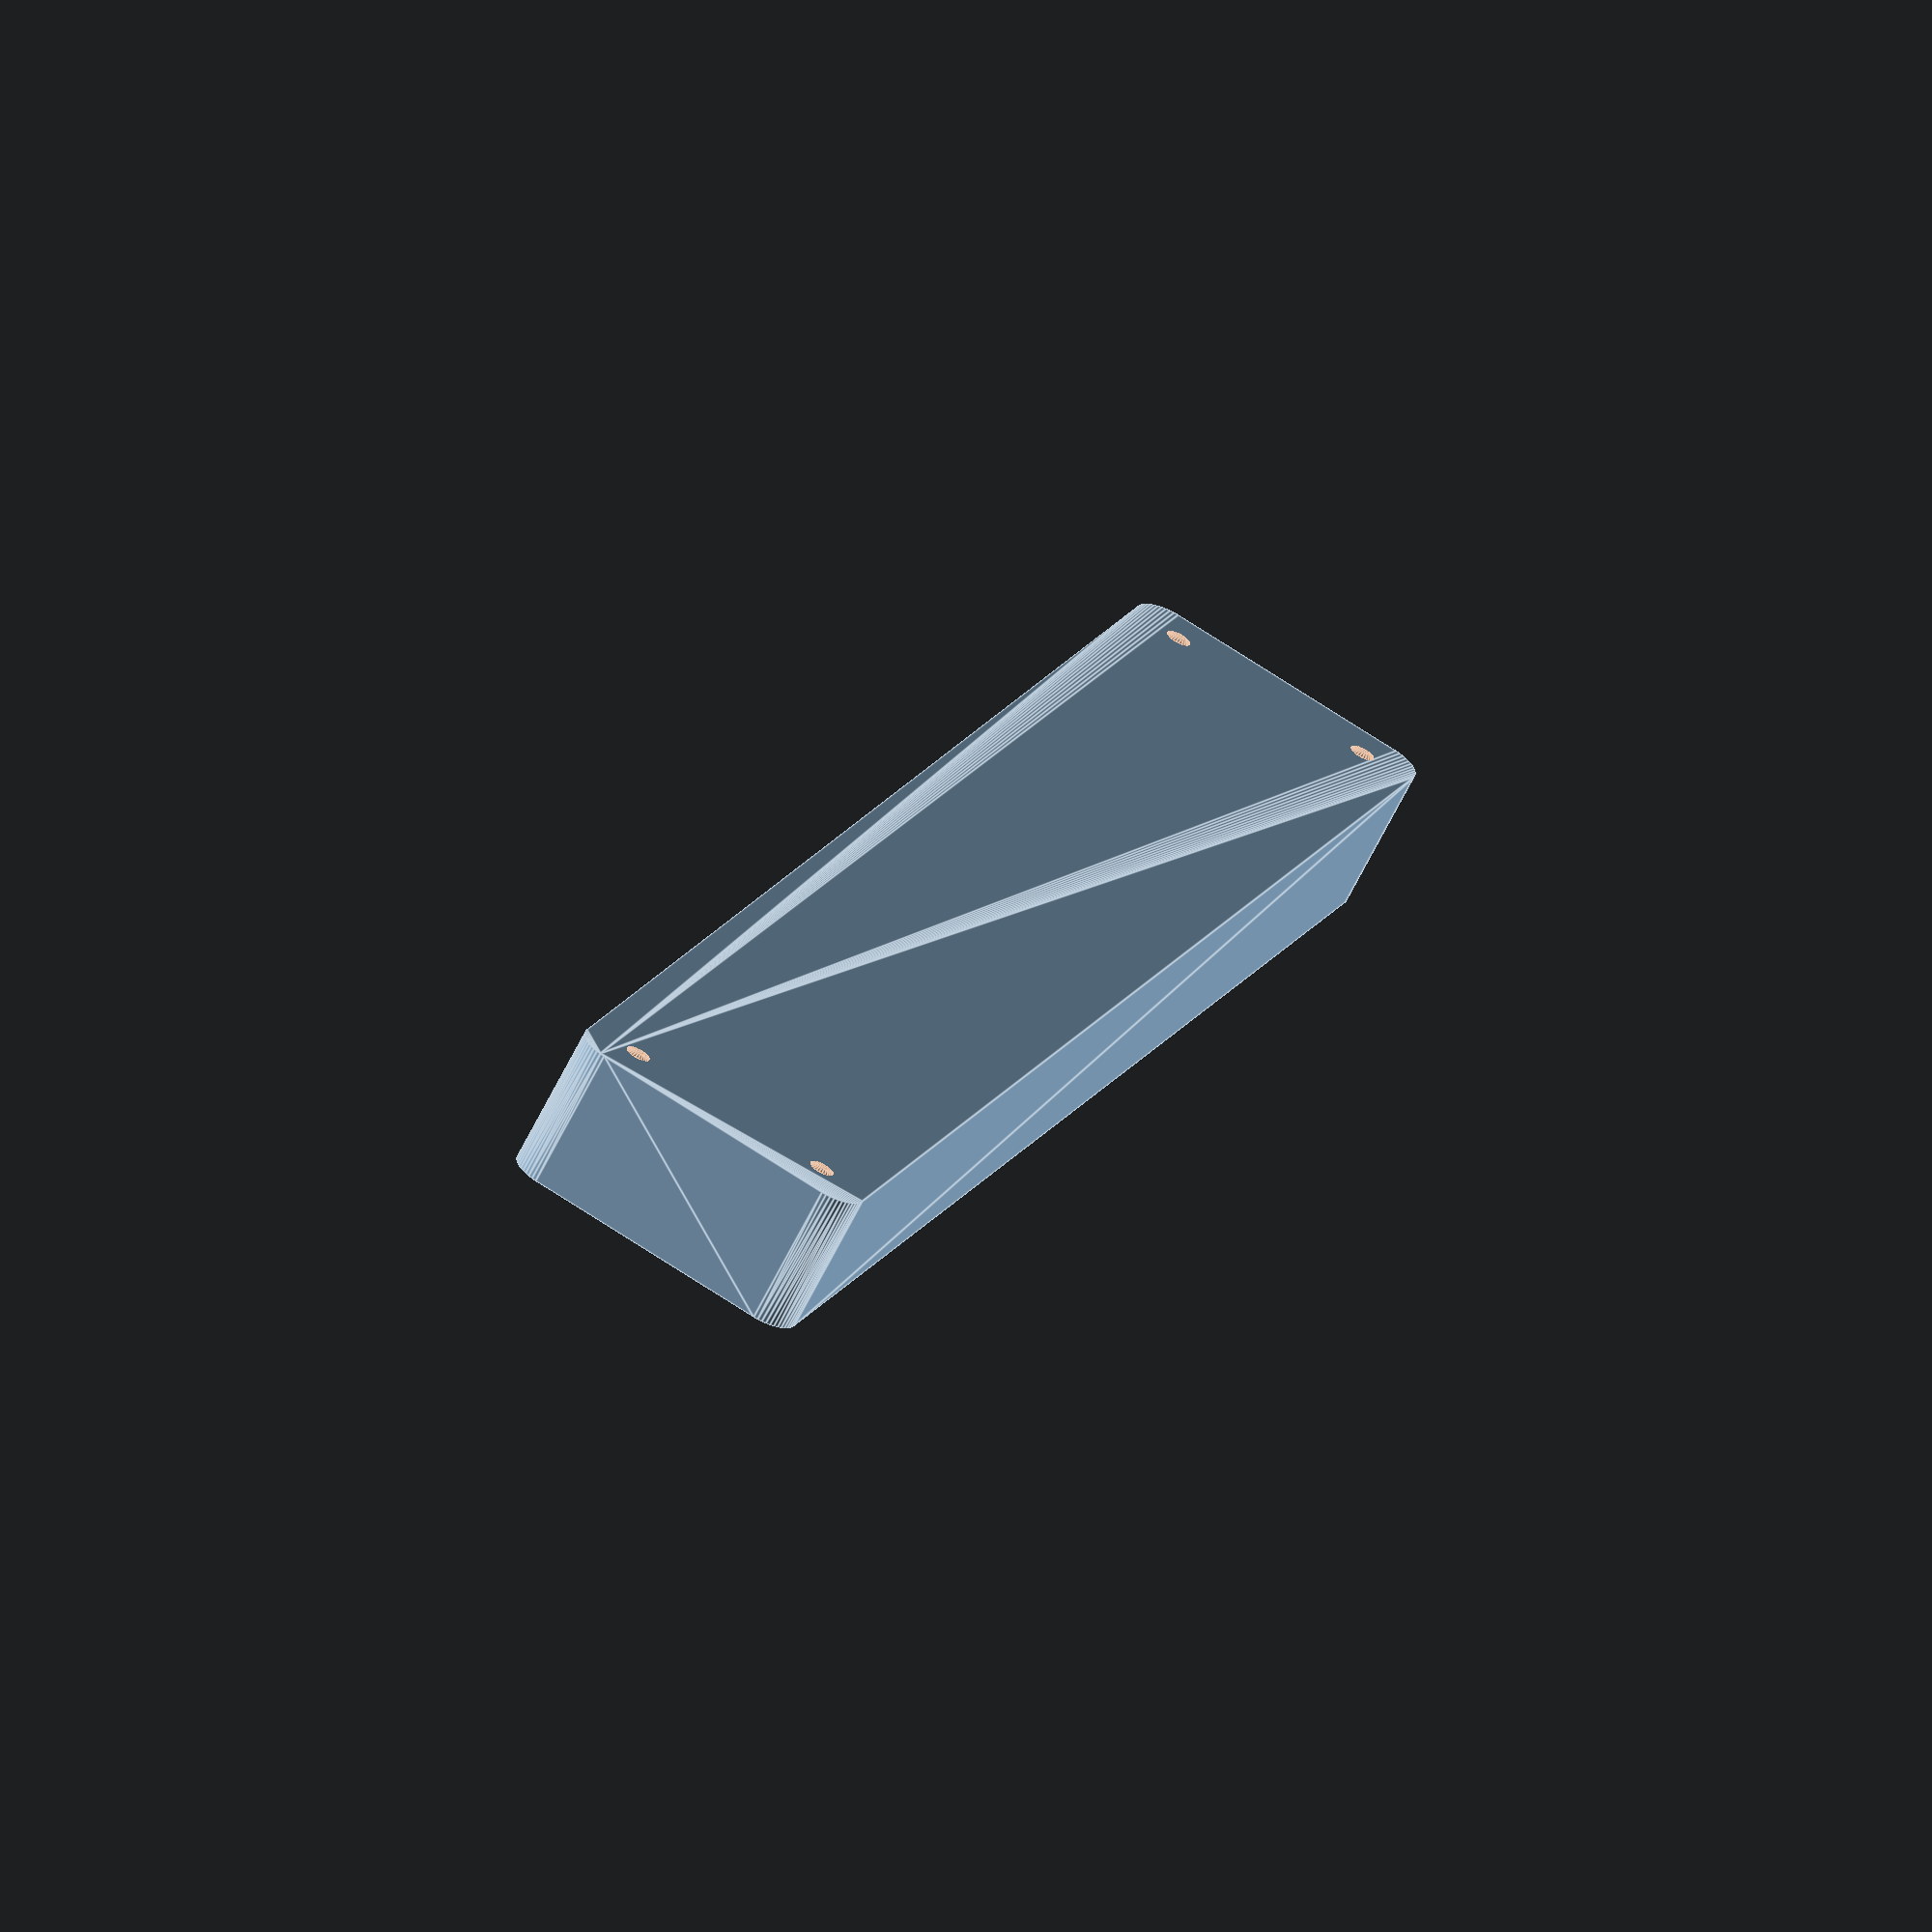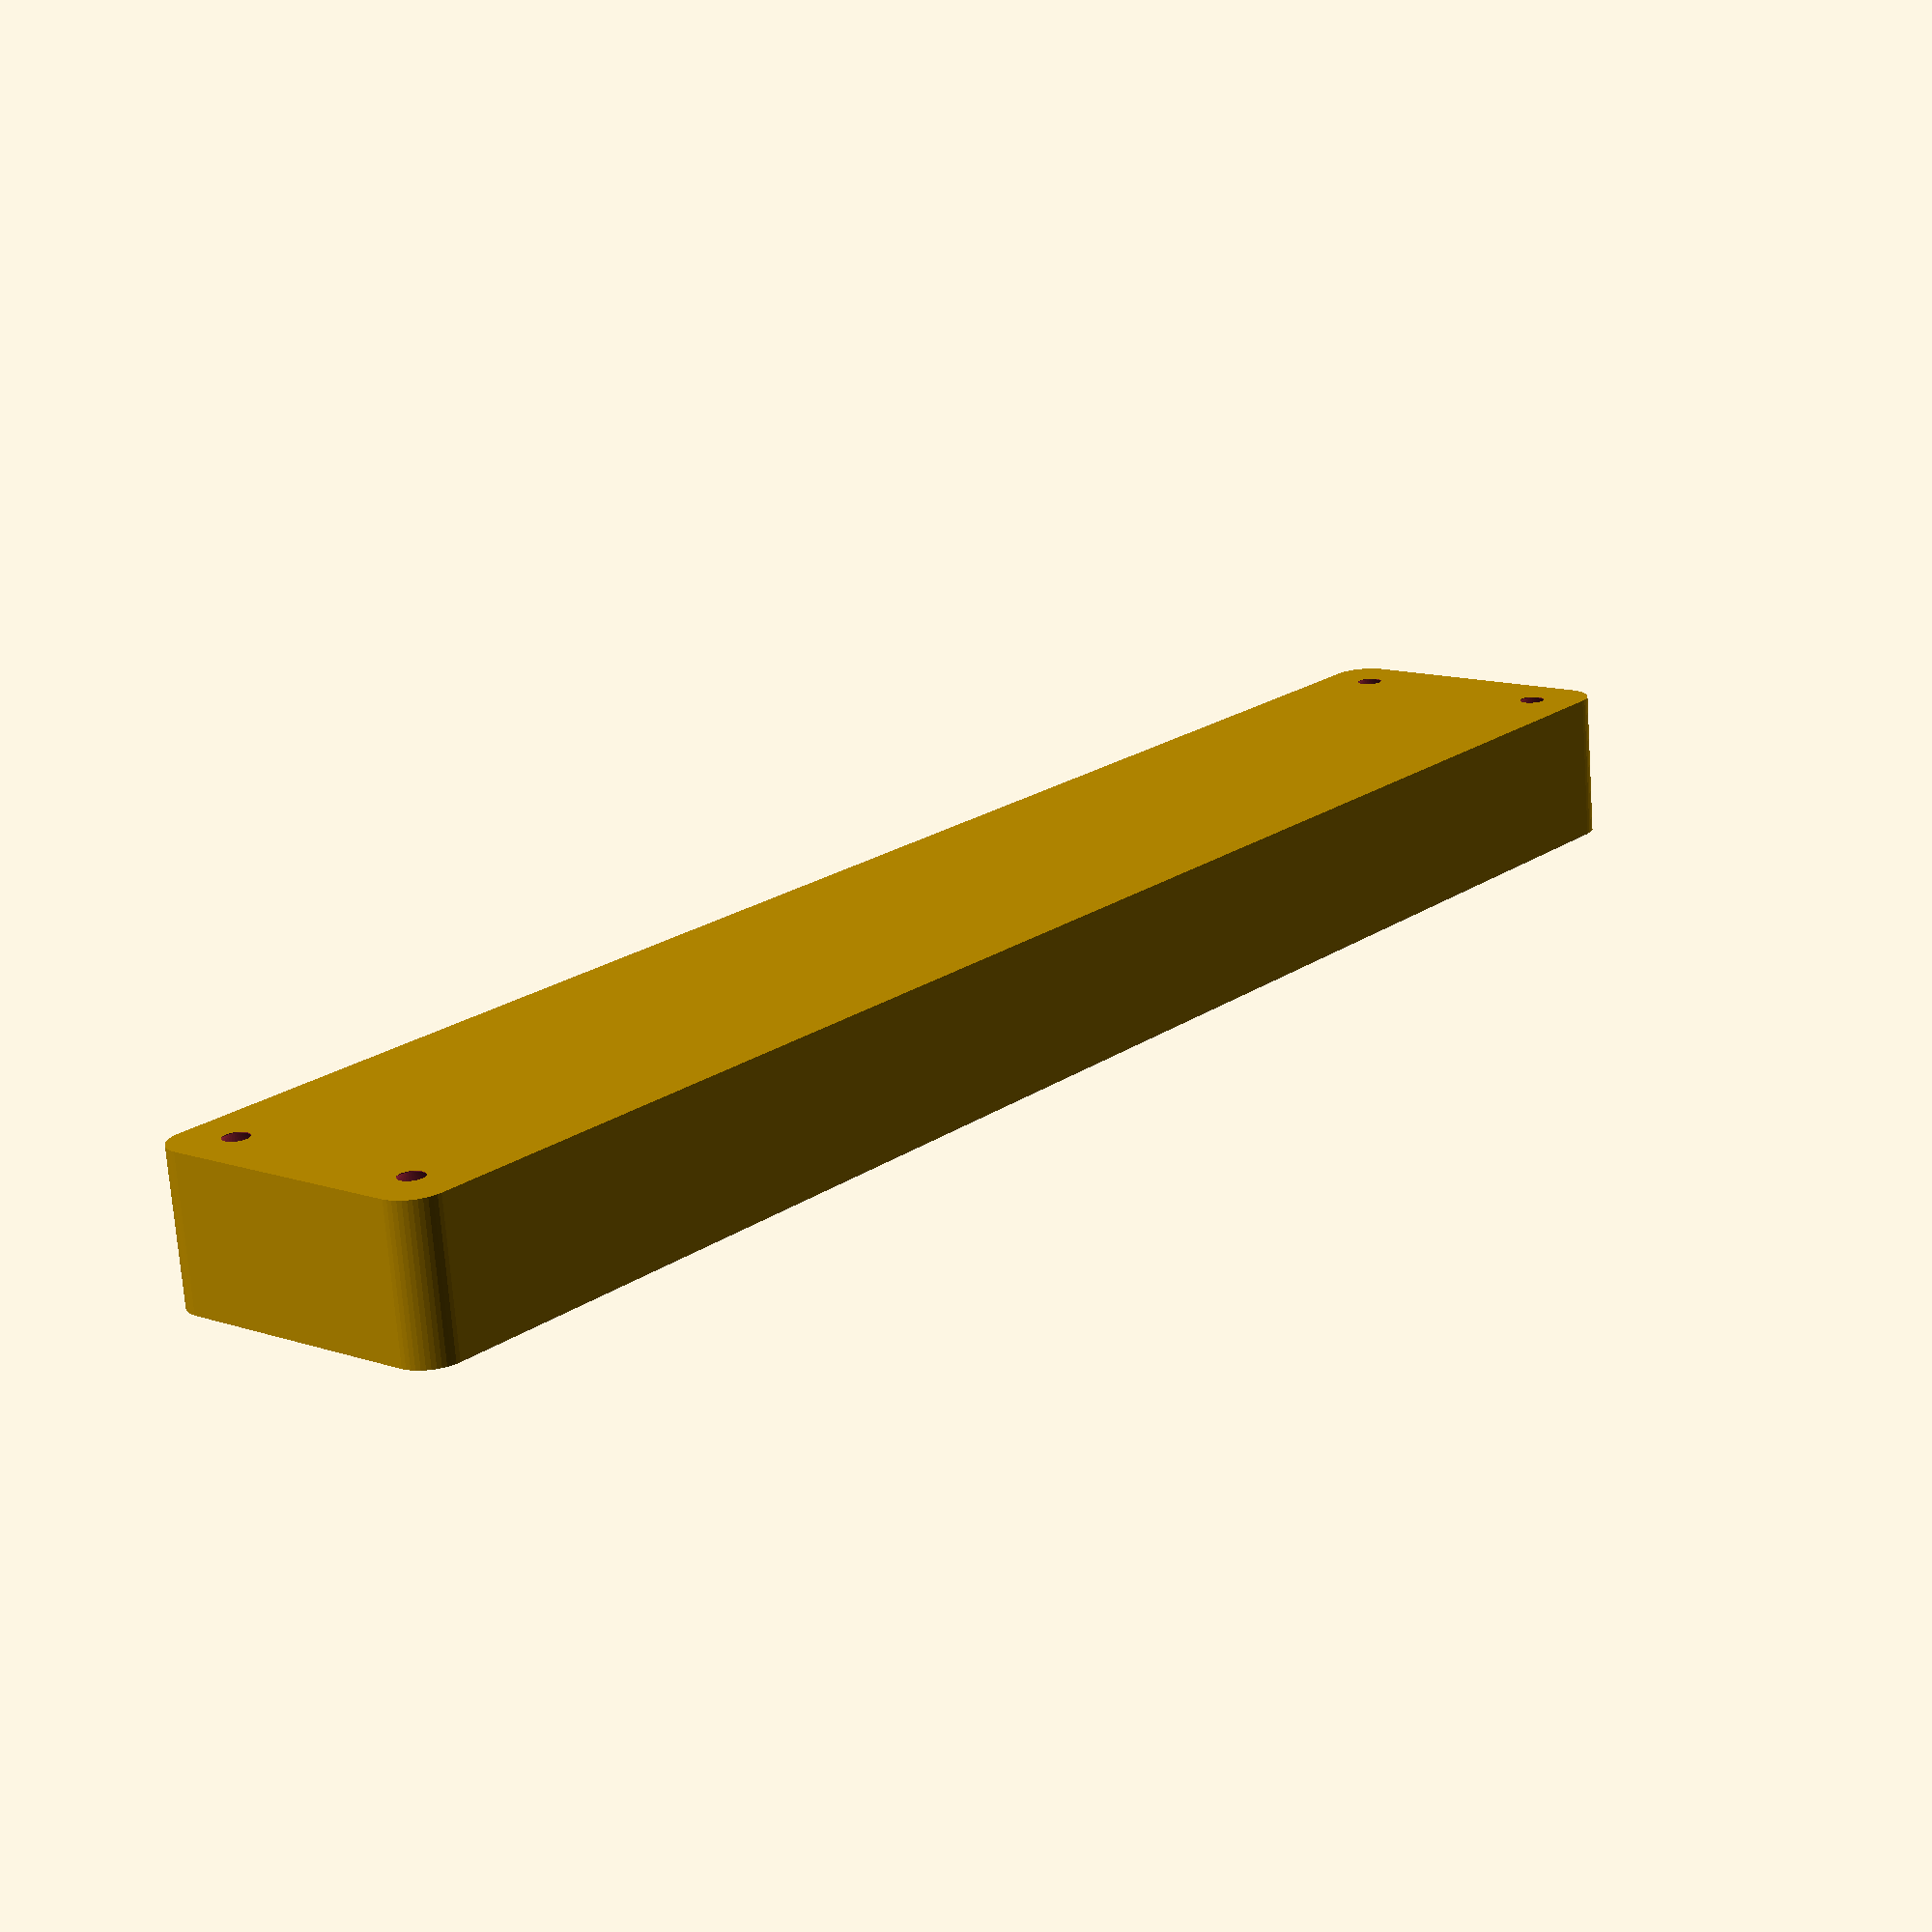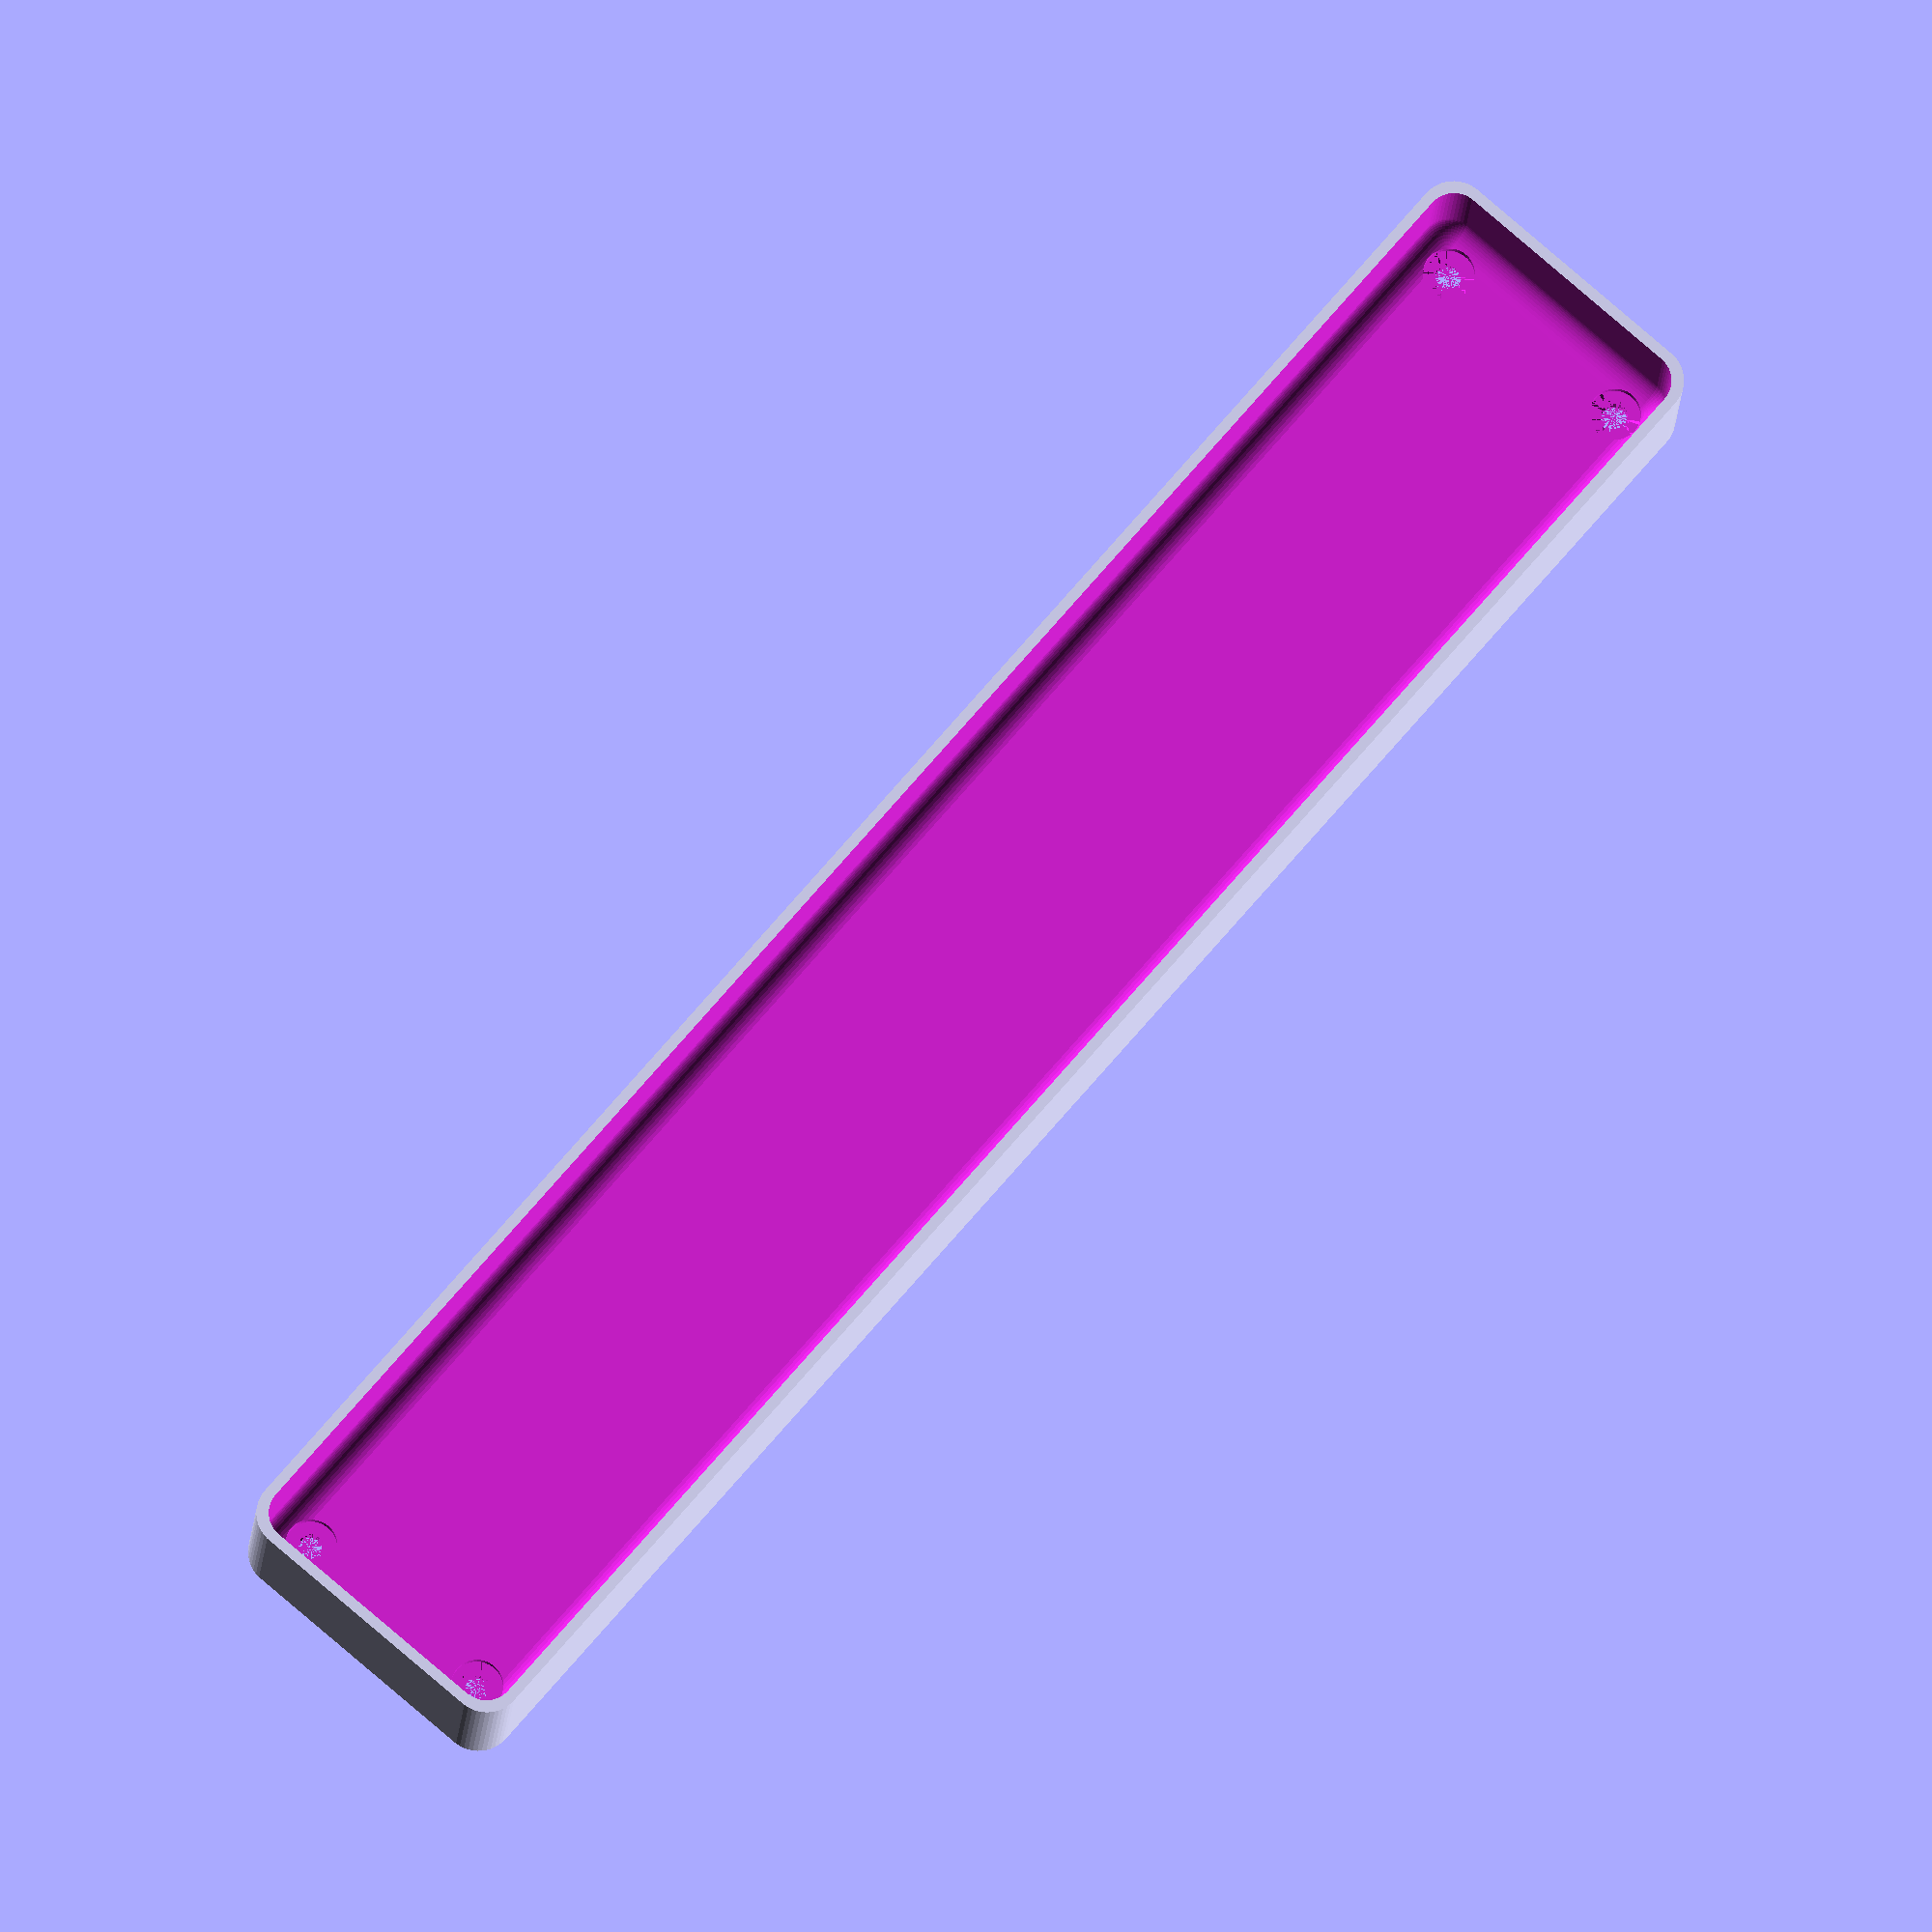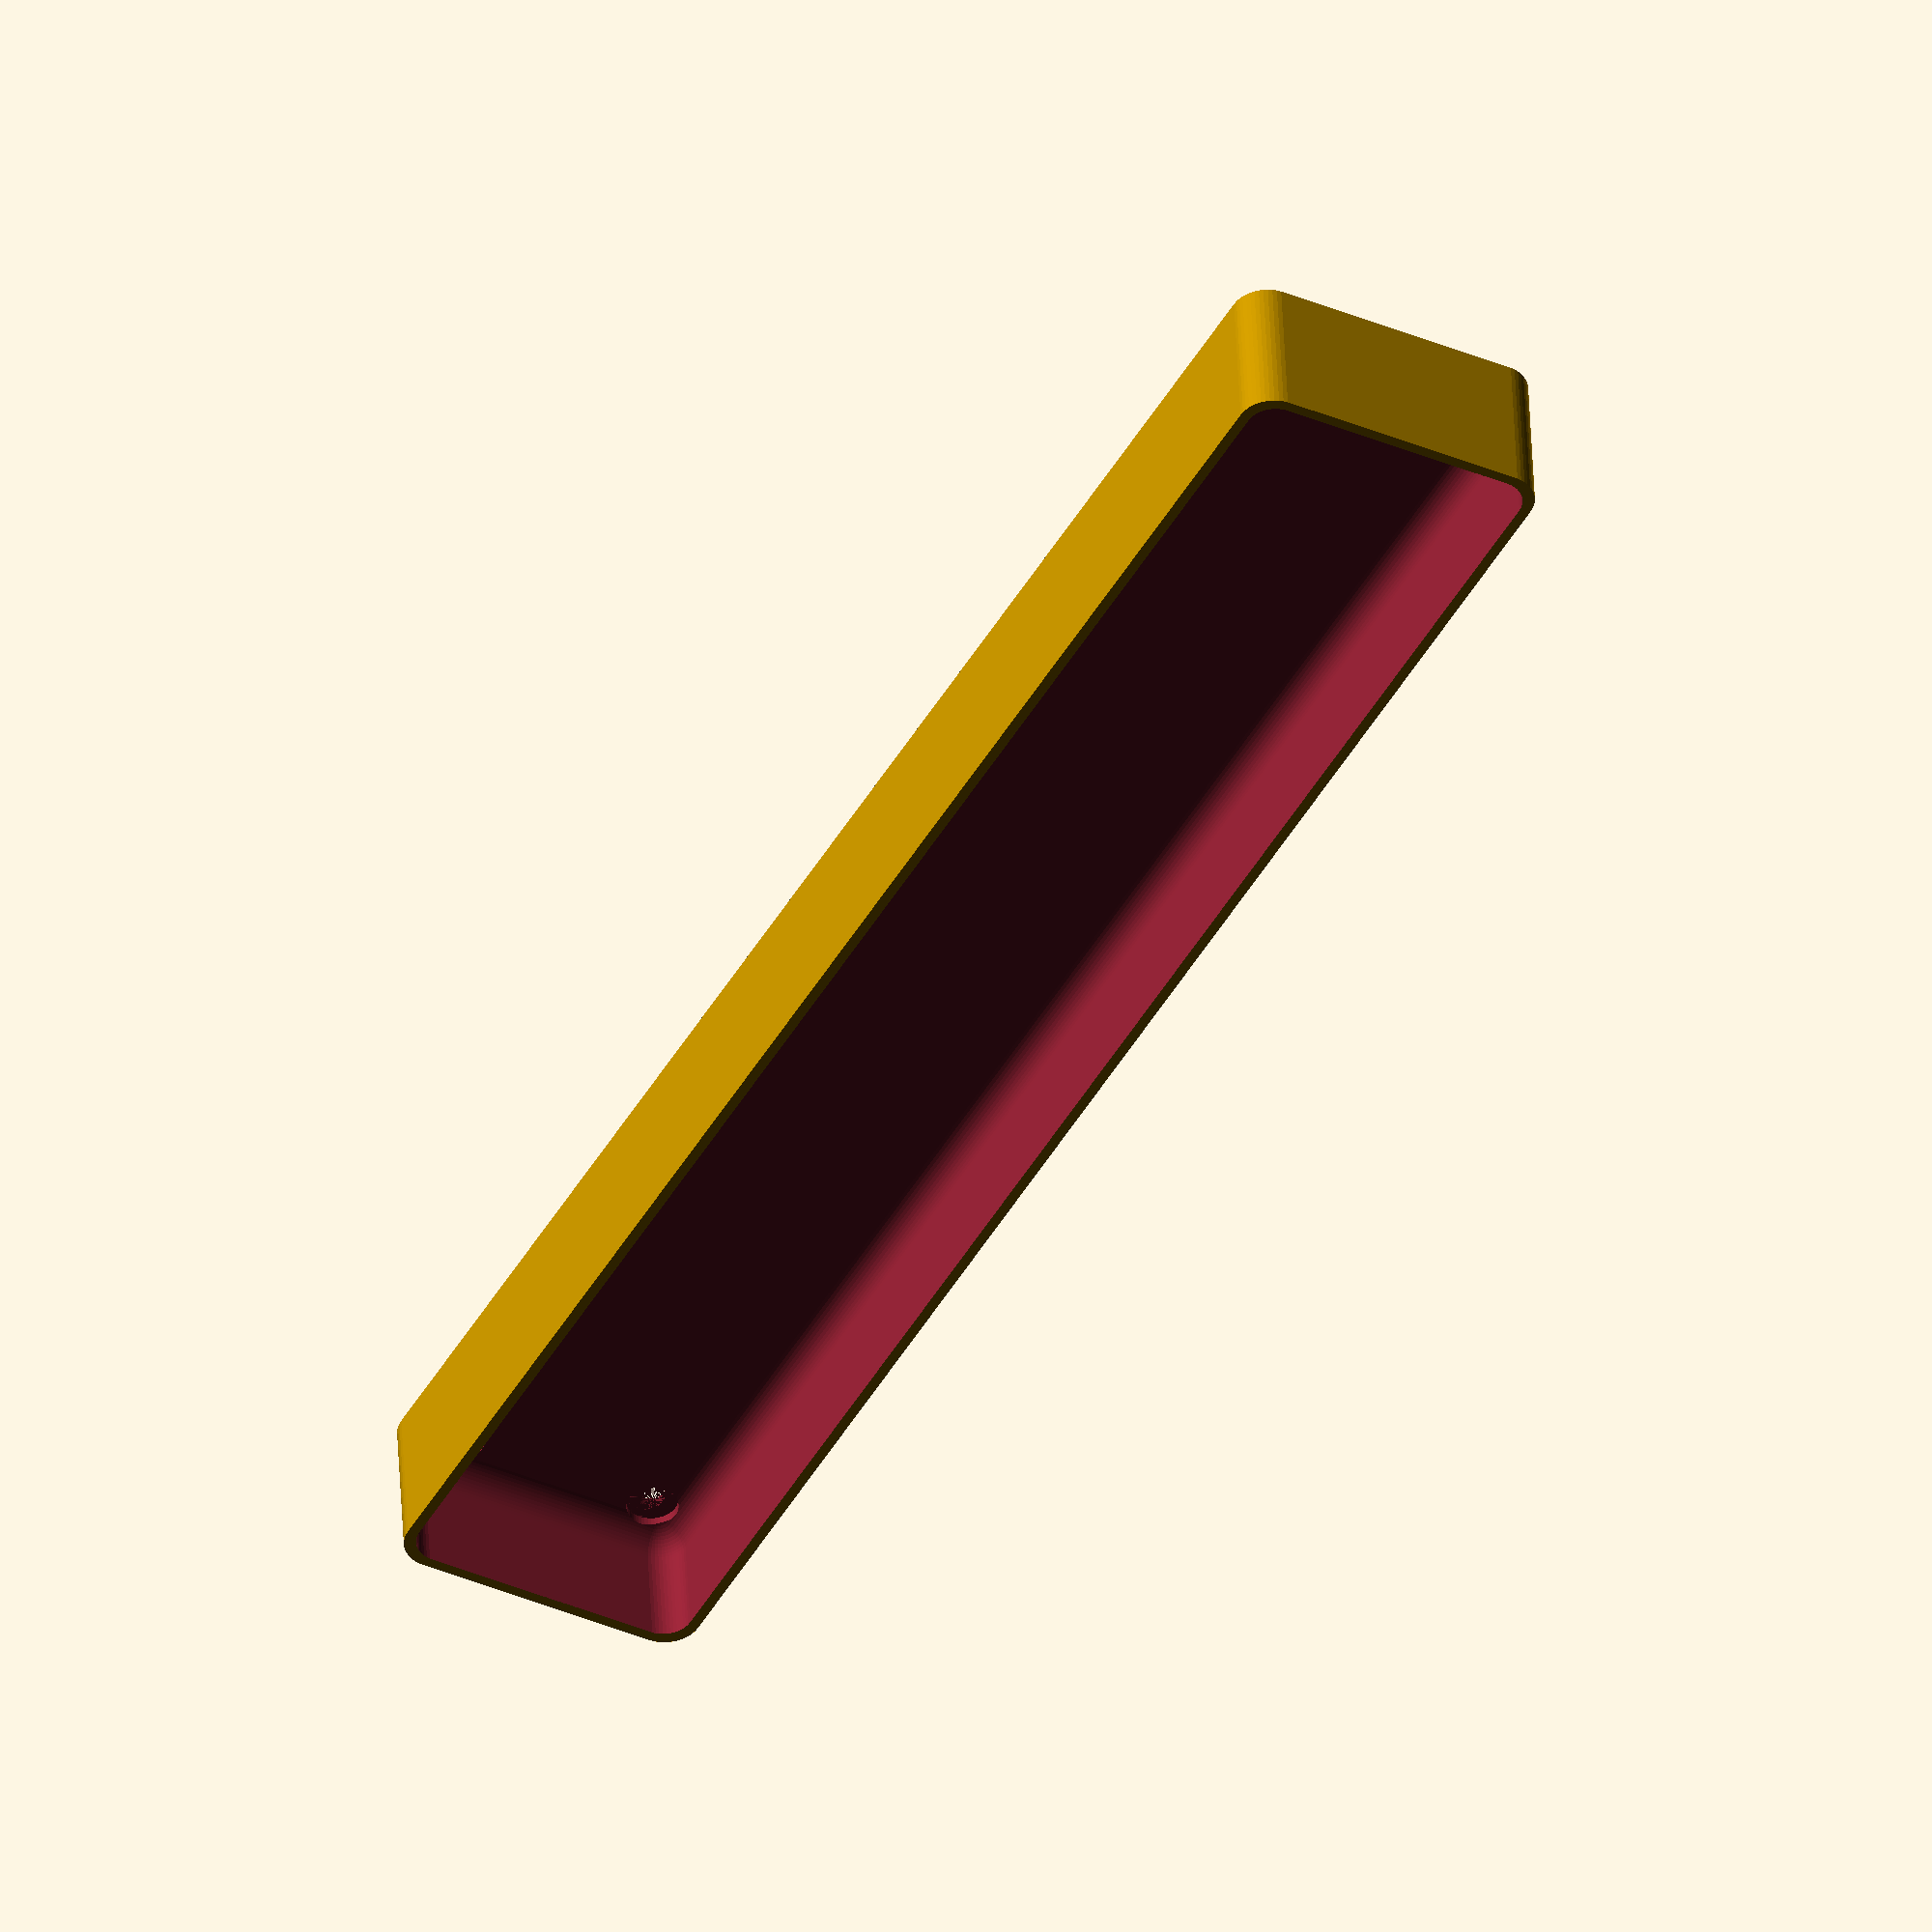
<openscad>
$fn = 50;


difference() {
	union() {
		hull() {
			translate(v = [-17.5000000000, 122.5000000000, 0]) {
				cylinder(h = 21, r = 5);
			}
			translate(v = [17.5000000000, 122.5000000000, 0]) {
				cylinder(h = 21, r = 5);
			}
			translate(v = [-17.5000000000, -122.5000000000, 0]) {
				cylinder(h = 21, r = 5);
			}
			translate(v = [17.5000000000, -122.5000000000, 0]) {
				cylinder(h = 21, r = 5);
			}
		}
	}
	union() {
		translate(v = [-15.0000000000, -120.0000000000, 2]) {
			rotate(a = [0, 0, 0]) {
				difference() {
					union() {
						translate(v = [0, 0, -6.0000000000]) {
							cylinder(h = 6, r = 1.5000000000);
						}
						translate(v = [0, 0, -1.9000000000]) {
							cylinder(h = 1.9000000000, r1 = 1.8000000000, r2 = 3.6000000000);
						}
						cylinder(h = 50, r = 3.6000000000);
						translate(v = [0, 0, -6.0000000000]) {
							cylinder(h = 6, r = 1.8000000000);
						}
						translate(v = [0, 0, -6.0000000000]) {
							cylinder(h = 6, r = 1.5000000000);
						}
					}
					union();
				}
			}
		}
		translate(v = [15.0000000000, -120.0000000000, 2]) {
			rotate(a = [0, 0, 0]) {
				difference() {
					union() {
						translate(v = [0, 0, -6.0000000000]) {
							cylinder(h = 6, r = 1.5000000000);
						}
						translate(v = [0, 0, -1.9000000000]) {
							cylinder(h = 1.9000000000, r1 = 1.8000000000, r2 = 3.6000000000);
						}
						cylinder(h = 50, r = 3.6000000000);
						translate(v = [0, 0, -6.0000000000]) {
							cylinder(h = 6, r = 1.8000000000);
						}
						translate(v = [0, 0, -6.0000000000]) {
							cylinder(h = 6, r = 1.5000000000);
						}
					}
					union();
				}
			}
		}
		translate(v = [-15.0000000000, 120.0000000000, 2]) {
			rotate(a = [0, 0, 0]) {
				difference() {
					union() {
						translate(v = [0, 0, -6.0000000000]) {
							cylinder(h = 6, r = 1.5000000000);
						}
						translate(v = [0, 0, -1.9000000000]) {
							cylinder(h = 1.9000000000, r1 = 1.8000000000, r2 = 3.6000000000);
						}
						cylinder(h = 50, r = 3.6000000000);
						translate(v = [0, 0, -6.0000000000]) {
							cylinder(h = 6, r = 1.8000000000);
						}
						translate(v = [0, 0, -6.0000000000]) {
							cylinder(h = 6, r = 1.5000000000);
						}
					}
					union();
				}
			}
		}
		translate(v = [15.0000000000, 120.0000000000, 2]) {
			rotate(a = [0, 0, 0]) {
				difference() {
					union() {
						translate(v = [0, 0, -6.0000000000]) {
							cylinder(h = 6, r = 1.5000000000);
						}
						translate(v = [0, 0, -1.9000000000]) {
							cylinder(h = 1.9000000000, r1 = 1.8000000000, r2 = 3.6000000000);
						}
						cylinder(h = 50, r = 3.6000000000);
						translate(v = [0, 0, -6.0000000000]) {
							cylinder(h = 6, r = 1.8000000000);
						}
						translate(v = [0, 0, -6.0000000000]) {
							cylinder(h = 6, r = 1.5000000000);
						}
					}
					union();
				}
			}
		}
		translate(v = [0, 0, 3]) {
			hull() {
				union() {
					translate(v = [-17.0000000000, 122.0000000000, 4]) {
						cylinder(h = 33, r = 4);
					}
					translate(v = [-17.0000000000, 122.0000000000, 4]) {
						sphere(r = 4);
					}
					translate(v = [-17.0000000000, 122.0000000000, 37]) {
						sphere(r = 4);
					}
				}
				union() {
					translate(v = [17.0000000000, 122.0000000000, 4]) {
						cylinder(h = 33, r = 4);
					}
					translate(v = [17.0000000000, 122.0000000000, 4]) {
						sphere(r = 4);
					}
					translate(v = [17.0000000000, 122.0000000000, 37]) {
						sphere(r = 4);
					}
				}
				union() {
					translate(v = [-17.0000000000, -122.0000000000, 4]) {
						cylinder(h = 33, r = 4);
					}
					translate(v = [-17.0000000000, -122.0000000000, 4]) {
						sphere(r = 4);
					}
					translate(v = [-17.0000000000, -122.0000000000, 37]) {
						sphere(r = 4);
					}
				}
				union() {
					translate(v = [17.0000000000, -122.0000000000, 4]) {
						cylinder(h = 33, r = 4);
					}
					translate(v = [17.0000000000, -122.0000000000, 4]) {
						sphere(r = 4);
					}
					translate(v = [17.0000000000, -122.0000000000, 37]) {
						sphere(r = 4);
					}
				}
			}
		}
	}
}
</openscad>
<views>
elev=246.2 azim=339.8 roll=26.6 proj=o view=edges
elev=253.0 azim=140.9 roll=355.8 proj=p view=solid
elev=14.6 azim=40.6 roll=356.9 proj=o view=wireframe
elev=133.6 azim=207.8 roll=182.5 proj=o view=wireframe
</views>
